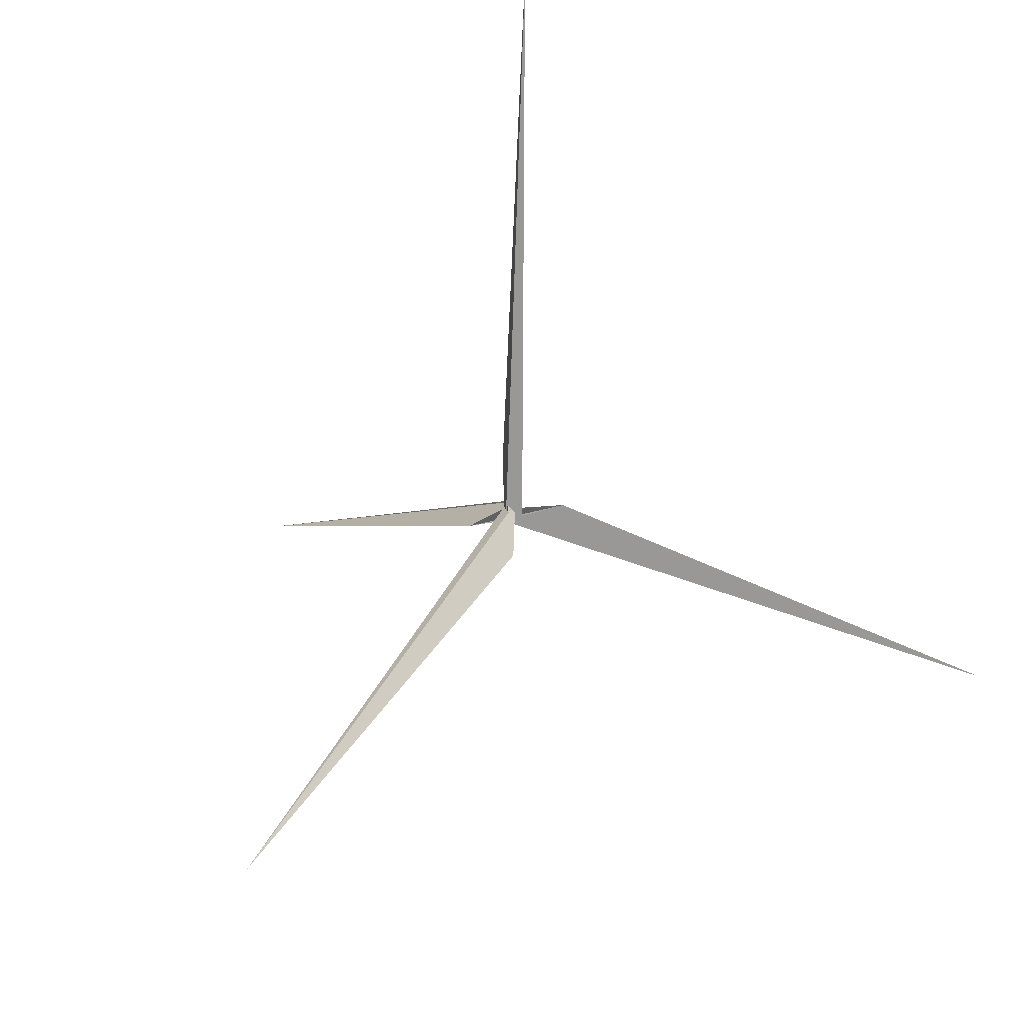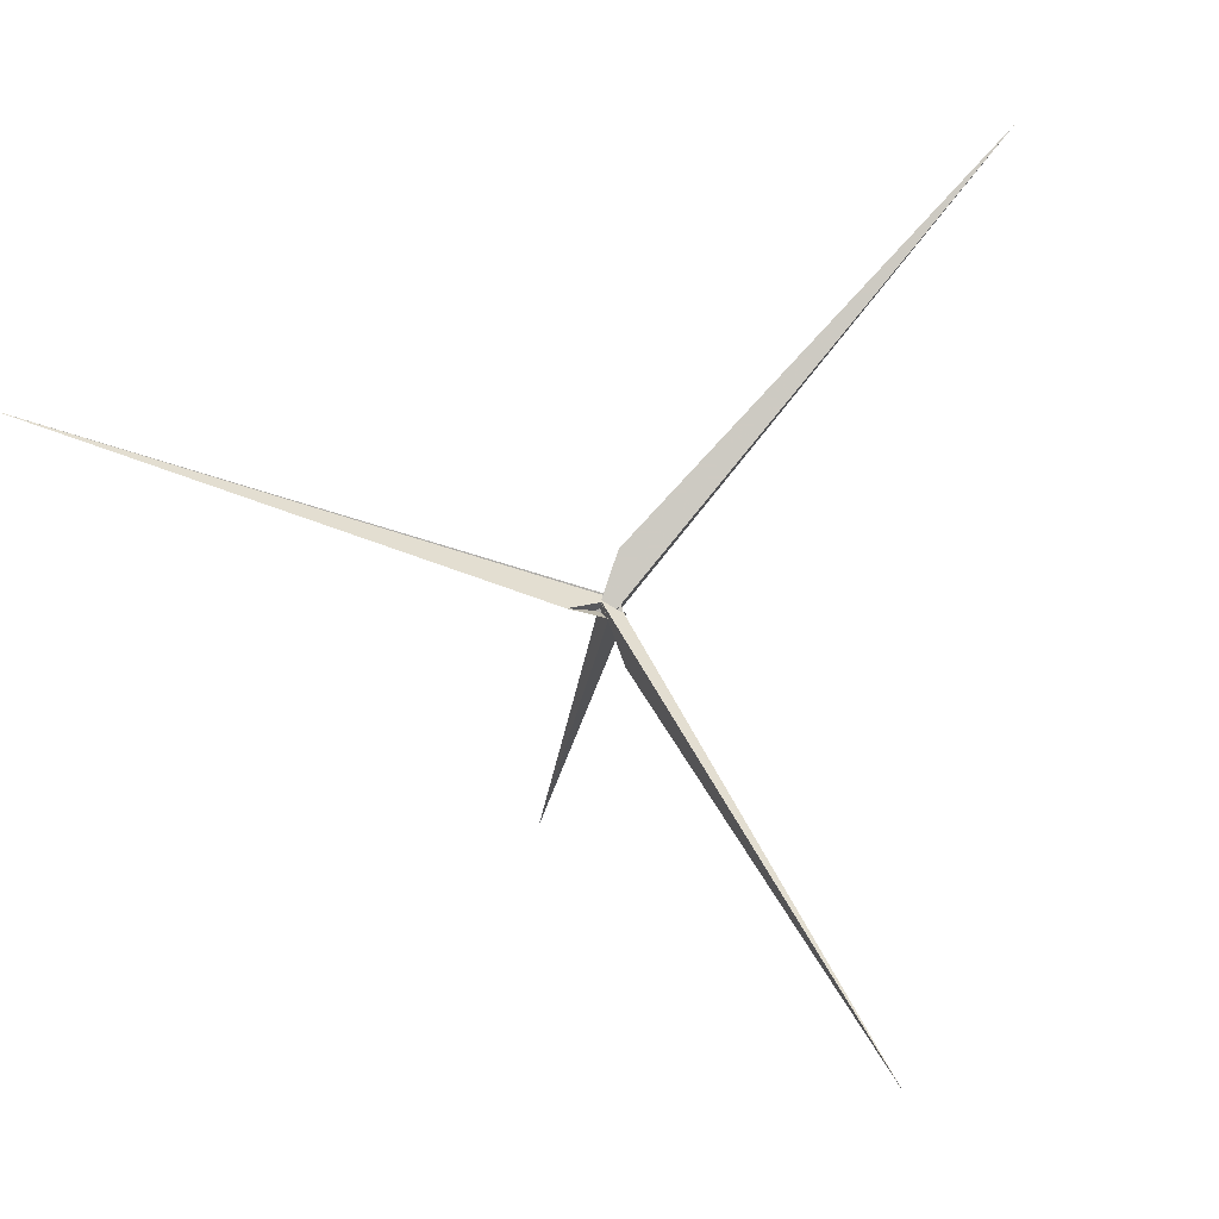
<metadata>
{"format":"obj","ext":"obj","renderer":"f3d","projection":"perspective","resolution":1024,"background":"white","views":[{"elev":-18.1,"azim":-160.7,"up":"+Y"},{"elev":-10.3,"azim":120.7,"up":"+Y"}]}
</metadata>
<code>
v 6.985 5.115 2.015
v 7.495 4.995 2.203
v -4.281 6.927 -2.359
v 4.281 -6.927 -2.359
v 5.115 -6.985 -2.015
v 4.995 -7.495 -2.203
v 6.506 3.73 1.439
v -3.381 6.783 -2.01
v -3.443 9.113 -1.416
v 5.227 -6.969 -1.962
v -6.392 7.226 -3.19
v -5.115 6.985 -2.015
v -4.995 7.495 -2.203
v 6.927 4.281 2.359
v -6.927 -4.281 2.359
v 6.969 5.227 1.962
v -3.73 6.506 -1.439
v -6.783 -3.381 2.01
v -9.113 -3.443 1.416
v -7.226 -6.392 3.19
v -6.985 -5.115 2.015
v -7.495 -4.995 2.203
v 3.381 -6.783 -2.01
v 3.443 -9.113 -1.416
v -5.227 6.969 -1.962
v -6.506 -3.73 1.439
v 6.392 -7.226 -3.19
v 6.783 3.381 2.01
v 3.73 -6.506 -1.439
v 9.113 3.443 1.416
v -6.969 -5.227 1.962
v 7.226 6.392 3.19
v -4.439 -38.55 -9.507
v 4.439 38.55 -9.507
v 1.512 -0.848 -6.607
v -98.09 316.4 -251.8
v 38.55 -4.439 9.507
v -38.55 4.439 9.507
v 0.848 1.512 6.607
v -316.4 -98.09 251.8
v 98.09 -316.4 -251.8
v -1.512 0.848 -6.607
v -0.848 -1.512 6.607
v 316.4 98.09 251.8
f 1 2 10 5 6 4 3 11 9 8 7
f 1 2 14 15 20 19 18 17 12 13 16
f 3 4 27 24 23 26 21 22 25 12 13
f 5 6 31 21 22 15 14 32 30 28 29
f 1 7 28 29 23 24 33 34 36 35 16
f 7 8 17 12 25 39 40 38 37 30 28
f 8 9 34 33 41 42 31 21 26 18 17
f 5 10 43 44 37 38 19 18 26 23 29
f 2 10 43 39 40 27 24 33 41 32 14
f 3 11 44 37 30 32 41 42 35 16 13
f 9 11 44 43 39 25 22 15 20 36 34
f 4 6 31 42 35 36 20 19 38 40 27

</code>
